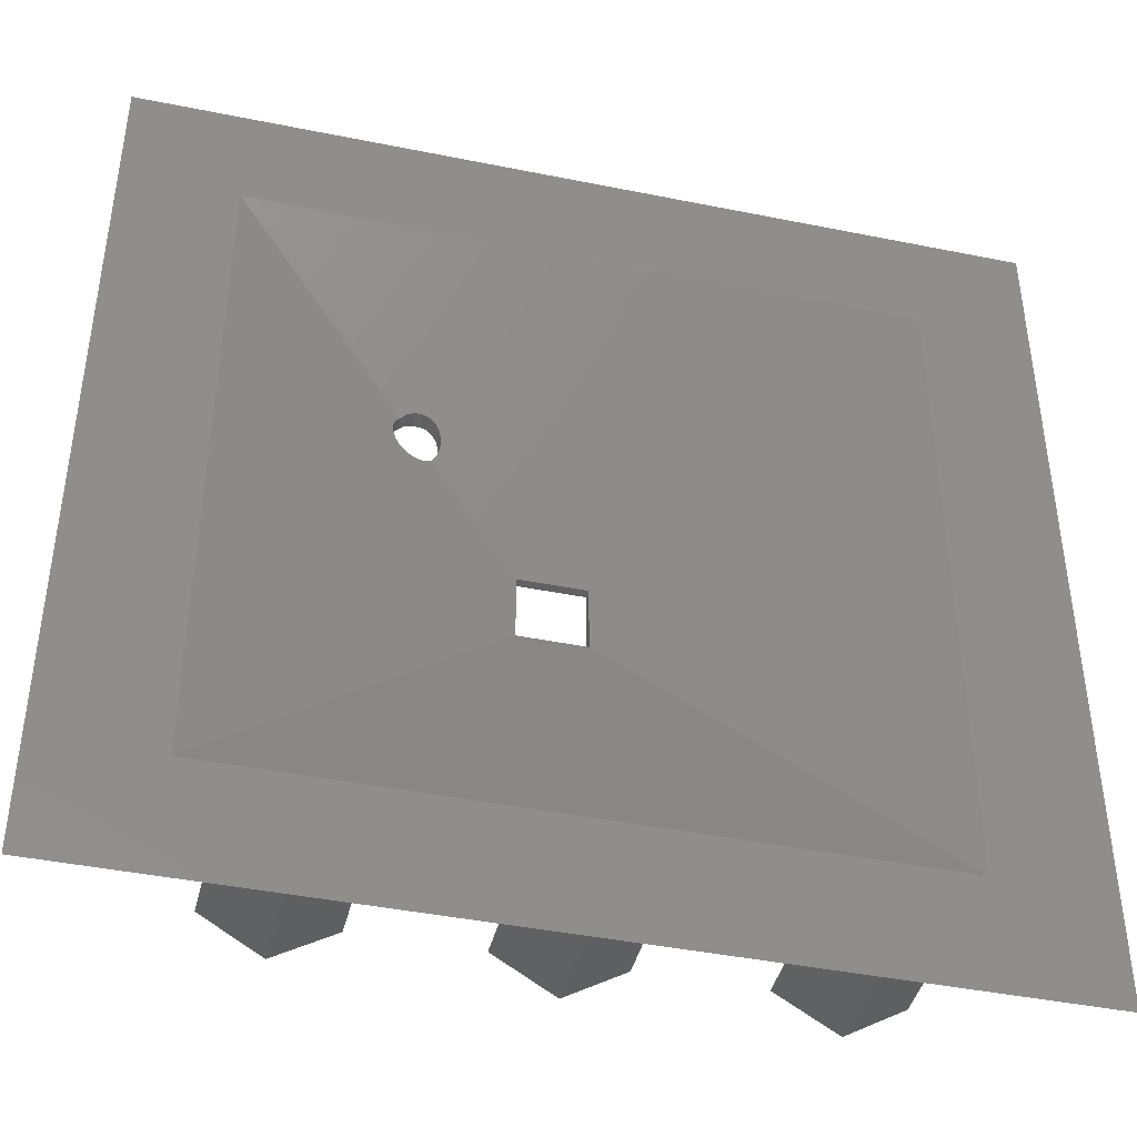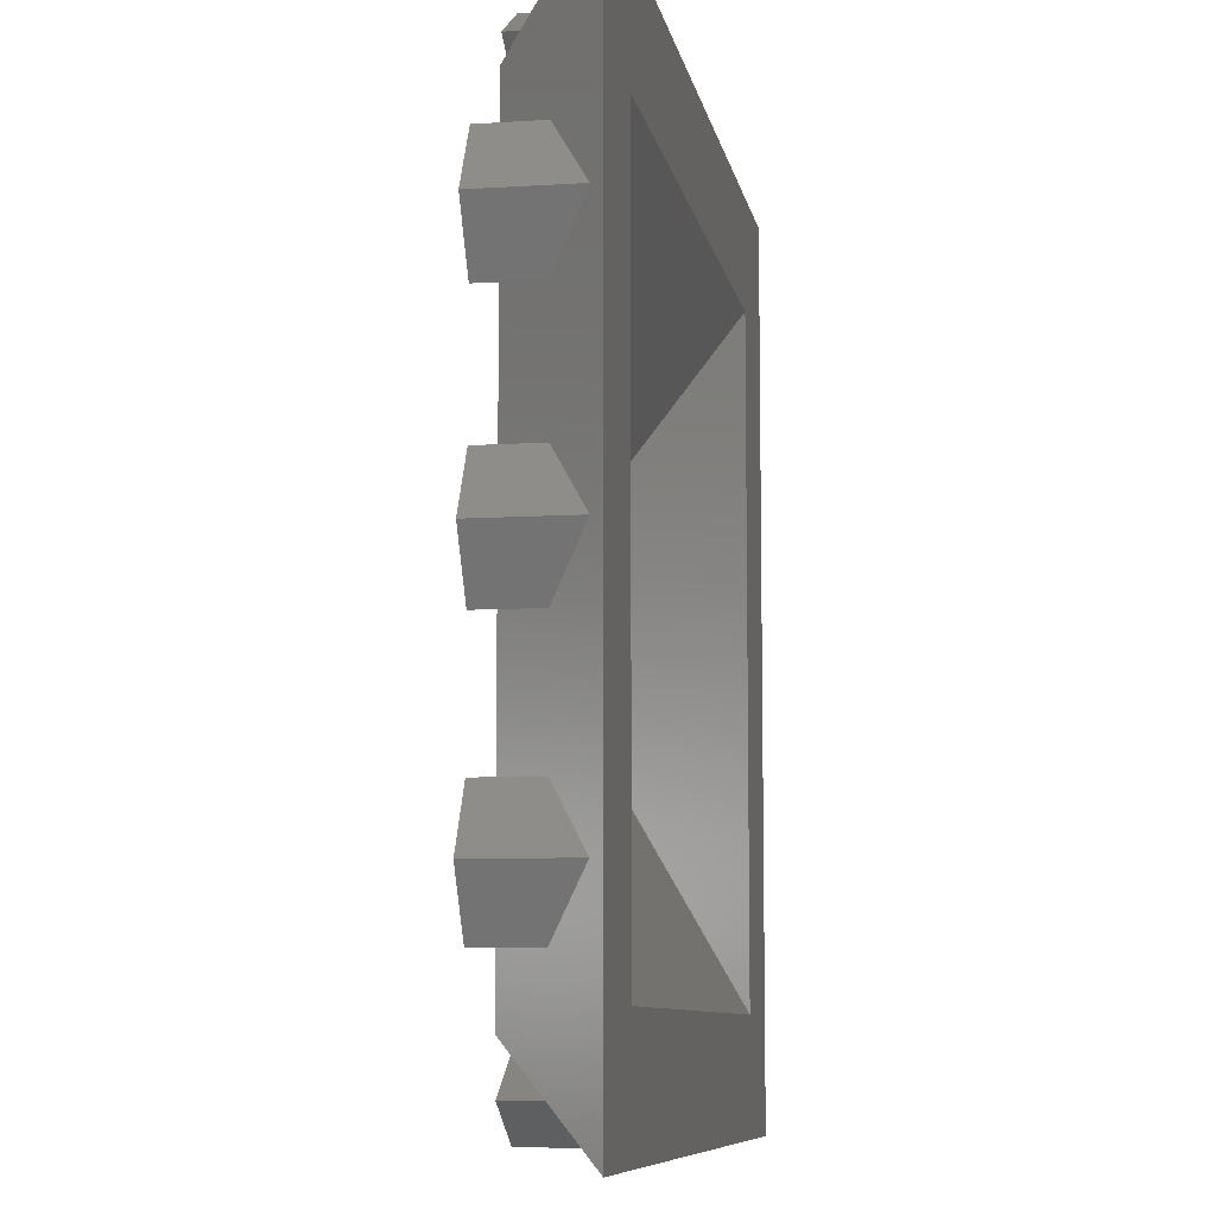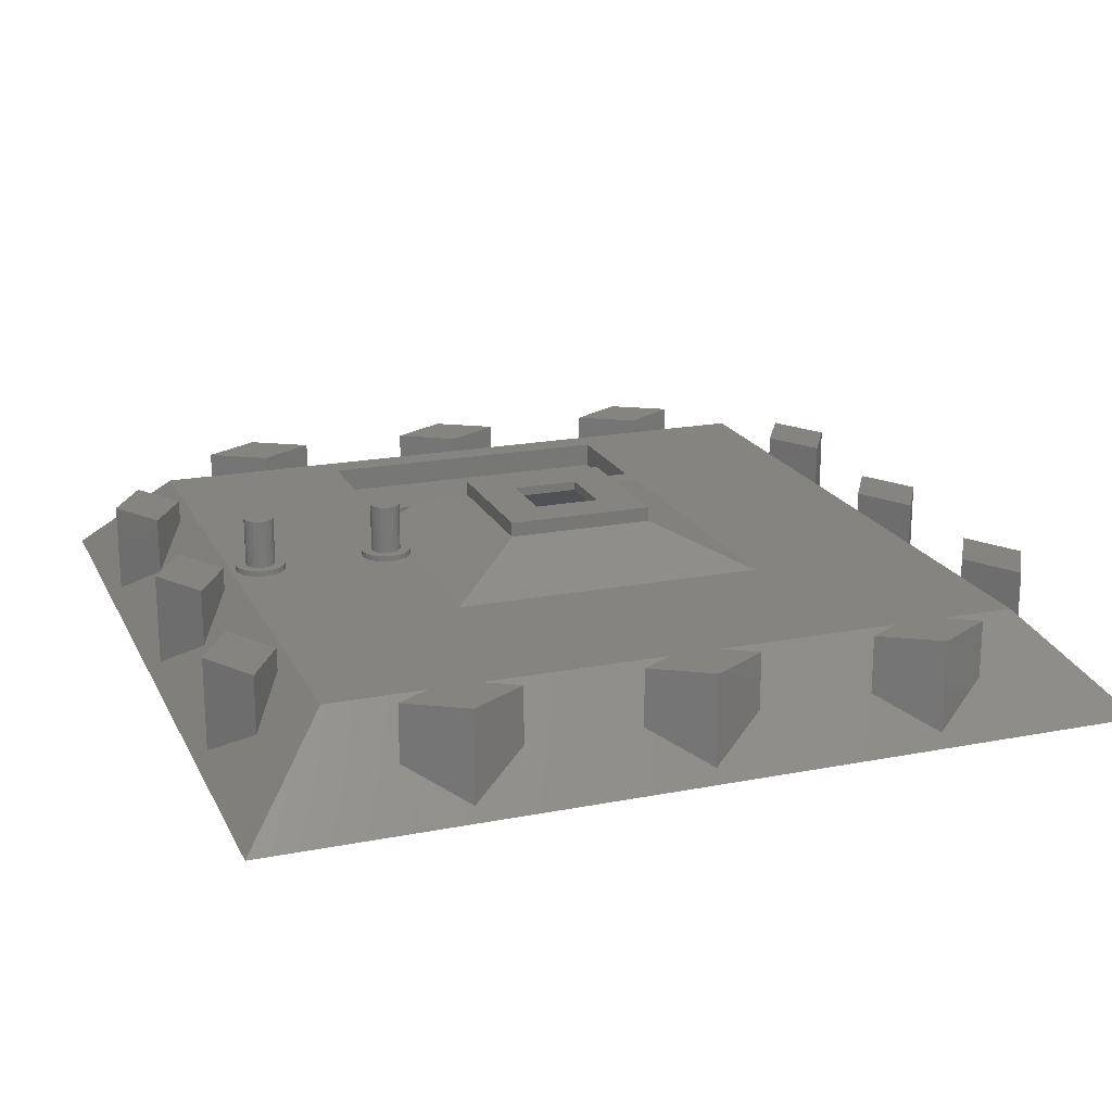
<metadata>
{"format":"stl","ext":"stl","renderer":"f3d","projection":"perspective","resolution":1024,"background":"white","views":[{"elev":-42.4,"azim":166.4,"up":"+Y"},{"elev":-8.4,"azim":99.9,"up":"+Y"},{"elev":19.5,"azim":-110.0,"up":"+Z"}]}
</metadata>
<code>
# stl→obj: 350 verts, 704 faces
v 28.33 -28.33 -38
v 38 -38 -38
v -28.33 -28.33 -38
v 28.33 28.33 -38
v -38 38 -38
v 38 38 -38
v -38 -38 -38
v -28.33 28.33 -38
v -34 25 -34
v -37 20 -37
v -31 -20 -31
v -30 -30 -30
v -30 30 -30
v -34 -25 -34
v -34 15 -34
v -34 5 -34
v -31 20 -31
v -37 -20 -37
v -34 -5 -34
v -31 -4.867e-15 -31
v -37 3.628e-07 -37
v -37 -3.628e-07 -37
v -34 -15 -34
v -20 -37 -37
v 20 -37 -37
v 15 -34 -34
v 5 -34 -34
v -25 -34 -34
v -3.628e-07 -37 -37
v -5 -34 -34
v -15 -34 -34
v 30 -30 -30
v -20 -31 -31
v 3.628e-07 -37 -37
v 25 -34 -34
v -2.434e-15 -31 -31
v 20 -31 -31
v 37 -20 -37
v 34 -25 -34
v 30 30 -30
v 31 -20 -31
v 34 5 -34
v 37 3.628e-07 -37
v 37 20 -37
v 37 -3.628e-07 -37
v 34 -5 -34
v 31 2.434e-15 -31
v 34 25 -34
v 34 15 -34
v 31 20 -31
v 34 -15 -34
v -15 34 -34
v -5 34 -34
v -20 37 -37
v 25 34 -34
v -20 31 -31
v 20 37 -37
v -25 34 -34
v 2.434e-15 31 -31
v 20 31 -31
v 5 34 -34
v -3.628e-07 37 -37
v 15 34 -34
v 3.628e-07 37 -37
v -2.9 2.9 -26.39
v -2.9 -2.9 -26.39
v 2.9 -2.9 -26.39
v 13.45 13.45 -31.21
v 12.95 13.82 -31.38
v 12.35 14.01 -31.47
v 2.9 2.9 -26.39
v 11.73 14.01 -31.47
v 11.13 13.82 -31.38
v 10.62 13.45 -31.21
v 10.26 12.95 -30.98
v 10.06 12.35 -30.71
v 10.06 11.73 -30.42
v 10.26 11.13 -30.15
v 10.62 10.62 -29.92
v 11.13 10.26 -30.15
v 11.73 10.06 -30.42
v 12.35 10.06 -30.71
v 12.95 10.26 -30.98
v 13.45 10.62 -31.21
v 13.82 11.13 -31.38
v 14.01 11.73 -31.47
v 14.01 12.35 -31.47
v 13.82 12.95 -31.38
v 13.76 -13.76 -30
v -13.76 13.76 -30
v 0.3146 14.01 -30
v -13.76 -13.76 -30
v 3.388 17.08 -30
v 3.7 16.47 -30
v 1.608 29.54 -30
v 2.288 29.43 -30
v 0.9279 17.88 -30
v 1.608 17.99 -30
v -0.4846 15.11 -30
v -0.1721 14.5 -30
v 3.808 15.79 -30
v 3.7 15.11 -30
v -0.5923 15.79 -30
v -0.4846 16.47 -30
v -0.1721 17.08 -30
v 0.3146 17.57 -30
v 2.288 17.88 -30
v 0.3146 25.56 -30
v 2.901 17.57 -30
v 2.901 14.01 -30
v 11.04 13.76 -30
v 3.388 14.5 -30
v 27.45 -13.47 -30
v 16.55 -13.47 -30
v 11.13 13.82 -30
v 11.73 14.01 -30
v 12.35 14.01 -30
v 14.01 11.73 -30
v 13.82 11.13 -30
v 12.95 13.82 -30
v 14.01 12.35 -30
v 13.03 13.76 -30
v 13.76 13.76 -30
v 13.76 13.03 -30
v 13.82 12.95 -30
v 13.76 11.04 -30
v 16.55 13.47 -30
v 2.402 13.76 -30
v 0.8135 13.76 -30
v 27.45 13.47 -30
v 0.9279 25.25 -30
v -0.1721 26.05 -30
v -0.4846 26.66 -30
v -0.5923 27.34 -30
v -0.4846 28.02 -30
v -0.1721 28.63 -30
v 0.3146 29.12 -30
v 0.9279 29.43 -30
v 2.901 29.12 -30
v 3.388 28.63 -30
v 3.7 28.02 -30
v 3.808 27.34 -30
v 3.7 26.66 -30
v 3.388 26.05 -30
v 2.901 25.56 -30
v 2.288 25.25 -30
v 1.608 25.14 -30
v -34 -25 -29
v -31 -20 -29
v -37 -20 -29
v -34 -15 -29
v -34 -5 -29
v -31 -4.867e-15 -29
v -37 -5.809e-15 -29
v -37 -5.809e-15 -37
v -34 5 -29
v -34 15 -29
v -31 20 -29
v -37 20 -29
v -34 25 -29
v -25 -34 -29
v -20 -37 -29
v -15 -34 -29
v -20 -31 -29
v -5 -34 -29
v -2.905e-15 -37 -29
v -2.905e-15 -37 -37
v 5 -34 -29
v -2.434e-15 -31 -29
v 15 -34 -29
v 20 -37 -29
v 25 -34 -29
v 20 -31 -29
v 34 -25 -29
v 31 -20 -29
v 37 -20 -29
v 34 -15 -29
v 34 -5 -29
v 31 2.434e-15 -29
v 37 2.905e-15 -29
v 37 2.905e-15 -37
v 34 5 -29
v 34 15 -29
v 31 20 -29
v 37 20 -29
v 34 25 -29
v -25 34 -29
v -20 31 -29
v -15 34 -29
v -20 37 -29
v -5 34 -29
v 2.434e-15 31 -29
v 5 34 -29
v 2.905e-15 37 -37
v 2.905e-15 37 -29
v 15 34 -29
v 20 31 -29
v 25 34 -29
v 20 37 -29
v -2.9 2.9 -25.6
v -2.9 -2.9 -25.6
v 2.9 2.9 -25.6
v 2.9 -2.9 -25.6
v 10.62 10.62 -28.65
v 11.13 10.26 -28.87
v 10.26 11.13 -28.87
v 10.06 11.73 -29.13
v 10.06 12.35 -29.39
v 10.26 12.95 -29.65
v 10.62 13.45 -29.87
v 13.45 13.45 -29.87
v 13.45 10.62 -29.87
v 12.95 10.26 -29.65
v 12.35 10.06 -29.39
v 11.73 10.06 -29.13
v -6.5 -6.5 -26.88
v 6.5 -6.5 -26.88
v 6.5 6.5 -26.88
v -6.5 6.5 -26.88
v 2.288 13.7 -29.97
v 1.608 13.59 -29.93
v 0.9279 13.7 -29.97
v 2.288 13.7 -29.5
v 2.901 14.01 -29.5
v 3.388 14.5 -29.5
v 3.7 15.11 -29.5
v 3.808 15.79 -29.5
v 3.7 16.47 -29.5
v 3.388 17.08 -29.5
v 2.901 17.57 -29.5
v 2.288 17.88 -29.5
v 1.608 17.99 -29.5
v 0.9279 17.88 -29.5
v 0.3146 17.57 -29.5
v -0.1721 17.08 -29.5
v -0.4846 16.47 -29.5
v -0.5923 15.79 -29.5
v -0.4846 15.11 -29.5
v -0.1721 14.5 -29.5
v 0.3146 14.01 -29.5
v 0.9279 13.7 -29.5
v 27.45 13.47 -32.2
v 27.45 -13.47 -32.2
v 16.55 -13.47 -32.2
v 16.55 13.47 -32.2
v -0.1721 26.05 -29.5
v 0.3146 25.56 -29.5
v 0.9279 25.25 -29.5
v 1.608 25.14 -29.5
v 2.288 25.25 -29.5
v 2.901 25.56 -29.5
v 3.388 26.05 -29.5
v 3.7 26.66 -29.5
v 3.808 27.34 -29.5
v 3.7 28.02 -29.5
v 3.388 28.63 -29.5
v 2.901 29.12 -29.5
v 2.288 29.43 -29.5
v 1.608 29.54 -29.5
v 0.9279 29.43 -29.5
v 0.3146 29.12 -29.5
v -0.1721 28.63 -29.5
v -0.4846 28.02 -29.5
v -0.5923 27.34 -29.5
v -0.4846 26.66 -29.5
v -6.5 -6.5 -25.6
v 6.5 -6.5 -25.6
v -6.5 6.5 -25.6
v 6.5 6.5 -25.6
v 1.608 13.59 -29.5
v 1.206 14.56 -29.5
v 1.608 14.49 -29.5
v 1.206 17.03 -29.5
v 1.608 17.09 -29.5
v 2.009 17.03 -29.5
v 2.372 16.84 -29.5
v 2.372 14.74 -29.5
v 2.009 14.56 -29.5
v 2.659 16.56 -29.5
v 0.3714 16.19 -29.5
v 0.556 16.56 -29.5
v 2.844 15.39 -29.5
v 2.659 15.03 -29.5
v 0.8436 16.84 -29.5
v 0.3077 15.79 -29.5
v 2.844 16.19 -29.5
v 2.908 15.79 -29.5
v 0.8436 14.74 -29.5
v 0.556 15.03 -29.5
v 0.3714 15.39 -29.5
v 1.206 26.11 -29.5
v 1.608 26.04 -29.5
v 1.206 28.58 -29.5
v 1.608 28.64 -29.5
v 2.009 28.58 -29.5
v 2.372 28.39 -29.5
v 2.372 26.29 -29.5
v 2.009 26.11 -29.5
v 2.659 28.11 -29.5
v 0.3714 27.74 -29.5
v 0.556 28.11 -29.5
v 2.844 26.94 -29.5
v 2.659 26.58 -29.5
v 0.8436 28.39 -29.5
v 0.3077 27.34 -29.5
v 2.844 27.74 -29.5
v 2.908 27.34 -29.5
v 0.8436 26.29 -29.5
v 0.556 26.58 -29.5
v 0.3714 26.94 -29.5
v 0.8436 14.74 -25.25
v 1.206 14.56 -25.25
v 0.556 15.03 -25.25
v 1.608 14.49 -25.25
v 2.009 14.56 -25.25
v 2.372 14.74 -25.25
v 2.659 15.03 -25.25
v 2.844 15.39 -25.25
v 2.908 15.79 -25.25
v 2.844 16.19 -25.25
v 2.659 16.56 -25.25
v 2.372 16.84 -25.25
v 2.009 17.03 -25.25
v 1.608 17.09 -25.25
v 1.206 17.03 -25.25
v 0.8436 16.84 -25.25
v 0.556 16.56 -25.25
v 0.3714 16.19 -25.25
v 0.3077 15.79 -25.25
v 0.3714 15.39 -25.25
v 0.8436 26.29 -25.25
v 1.206 26.11 -25.25
v 0.556 26.58 -25.25
v 1.608 26.04 -25.25
v 2.009 26.11 -25.25
v 2.372 26.29 -25.25
v 2.659 26.58 -25.25
v 2.844 26.94 -25.25
v 2.908 27.34 -25.25
v 2.844 27.74 -25.25
v 2.659 28.11 -25.25
v 2.372 28.39 -25.25
v 2.009 28.58 -25.25
v 1.608 28.64 -25.25
v 1.206 28.58 -25.25
v 0.8436 28.39 -25.25
v 0.556 28.11 -25.25
v 0.3714 27.74 -25.25
v 0.3077 27.34 -25.25
v 0.3714 26.94 -25.25
f 1 2 3
f 4 5 6
f 7 5 3
f 7 3 2
f 2 1 6
f 8 5 4
f 1 4 6
f 3 5 8
f 9 5 10
f 11 12 13
f 7 12 14
f 15 16 17
f 7 14 18
f 7 18 5
f 19 11 20
f 20 11 13
f 16 10 21
f 18 22 5
f 22 21 5
f 10 16 15
f 17 20 13
f 21 10 5
f 17 13 9
f 5 9 13
f 16 20 17
f 14 12 11
f 22 23 19
f 11 19 23
f 23 22 18
f 24 7 2
f 25 26 27
f 28 7 24
f 29 30 31
f 12 7 28
f 32 12 33
f 29 24 2
f 34 29 2
f 31 24 29
f 35 25 2
f 32 33 36
f 25 34 2
f 27 34 25
f 36 27 26
f 32 37 2
f 32 36 37
f 37 35 2
f 30 36 33
f 26 37 36
f 33 31 30
f 28 33 12
f 38 2 6
f 32 2 39
f 40 32 41
f 42 43 44
f 45 38 6
f 39 2 38
f 46 47 41
f 48 44 6
f 40 41 47
f 44 49 42
f 43 45 6
f 47 42 49
f 40 50 6
f 40 47 50
f 50 48 6
f 45 46 51
f 44 43 6
f 49 50 47
f 41 51 46
f 39 41 32
f 51 38 45
f 52 53 54
f 55 40 6
f 13 40 56
f 13 56 5
f 55 6 57
f 56 58 5
f 5 54 6
f 59 60 61
f 59 40 60
f 56 40 59
f 54 5 58
f 60 40 55
f 54 62 6
f 63 64 61
f 62 64 6
f 63 61 60
f 64 63 57
f 64 57 6
f 62 54 53
f 56 59 52
f 53 52 59
f 8 65 66
f 8 66 3
f 66 67 1
f 66 1 3
f 4 68 69
f 4 69 8
f 69 70 8
f 65 8 71
f 8 72 73
f 73 74 8
f 74 75 8
f 75 76 8
f 76 77 8
f 77 78 8
f 78 79 8
f 8 79 71
f 72 8 70
f 71 79 67
f 67 79 80
f 67 80 81
f 81 82 67
f 82 83 67
f 83 84 67
f 84 4 67
f 85 4 84
f 86 4 85
f 87 4 86
f 88 68 4
f 88 4 87
f 67 4 1
f 89 12 32
f 90 91 13
f 92 12 89
f 13 12 92
f 93 94 40
f 13 92 90
f 95 96 40
f 97 98 40
f 99 13 100
f 101 102 40
f 103 13 99
f 104 13 103
f 105 13 104
f 106 13 105
f 97 13 106
f 98 107 40
f 108 13 97
f 107 109 40
f 109 93 40
f 110 111 112
f 112 111 102
f 40 94 101
f 113 114 32
f 40 102 111
f 40 111 115
f 40 115 116
f 40 116 117
f 114 118 119
f 40 117 120
f 114 121 118
f 40 120 122
f 40 122 123
f 123 124 125
f 114 119 126
f 121 127 123
f 40 113 32
f 128 111 110
f 90 129 91
f 40 123 127
f 40 130 113
f 40 127 130
f 131 108 97
f 132 13 108
f 133 13 132
f 134 13 133
f 135 13 134
f 136 13 135
f 137 13 136
f 138 13 137
f 95 13 138
f 96 139 40
f 40 13 95
f 139 140 40
f 140 141 40
f 141 142 40
f 142 143 40
f 143 144 40
f 144 145 40
f 40 145 97
f 145 146 97
f 146 147 97
f 147 131 97
f 91 100 13
f 121 123 125
f 114 127 121
f 114 89 32
f 126 89 114
f 148 14 11
f 149 148 11
f 14 148 18
f 18 148 150
f 149 11 23
f 151 149 23
f 18 150 151
f 18 151 23
f 152 19 20
f 153 152 20
f 19 152 22
f 22 152 154
f 22 154 155
f 153 20 16
f 156 153 16
f 155 154 21
f 21 154 156
f 21 156 16
f 21 22 155
f 157 15 17
f 158 157 17
f 15 157 10
f 10 157 159
f 158 17 9
f 160 158 9
f 10 159 160
f 10 160 9
f 161 28 24
f 162 161 24
f 163 162 31
f 31 162 24
f 33 164 31
f 31 164 163
f 28 161 33
f 33 161 164
f 165 30 29
f 166 165 167
f 167 165 29
f 167 29 34
f 166 167 34
f 168 166 27
f 27 166 34
f 36 169 27
f 27 169 168
f 30 165 36
f 36 165 169
f 170 26 25
f 171 170 25
f 172 171 35
f 35 171 25
f 37 173 35
f 35 173 172
f 26 170 37
f 37 170 173
f 39 174 41
f 41 174 175
f 174 39 38
f 176 174 38
f 177 176 51
f 51 176 38
f 41 175 51
f 51 175 177
f 46 178 47
f 47 178 179
f 178 46 45
f 180 178 181
f 181 178 45
f 181 45 43
f 180 181 43
f 182 180 42
f 42 180 43
f 47 179 42
f 42 179 182
f 49 183 50
f 50 183 184
f 183 49 44
f 185 183 44
f 186 185 48
f 48 185 44
f 50 184 48
f 48 184 186
f 187 58 56
f 188 187 56
f 188 56 52
f 189 188 52
f 54 190 189
f 54 189 52
f 58 187 54
f 54 187 190
f 191 53 59
f 192 191 59
f 192 59 61
f 193 192 61
f 194 195 64
f 64 195 193
f 64 193 61
f 64 62 194
f 53 191 62
f 62 191 195
f 62 195 194
f 196 63 60
f 197 196 60
f 197 60 55
f 198 197 55
f 57 199 198
f 57 198 55
f 63 196 57
f 57 196 199
f 200 66 65
f 201 66 200
f 202 65 71
f 200 65 202
f 203 67 66
f 203 66 201
f 202 71 67
f 202 67 203
f 204 205 80
f 204 80 79
f 78 206 204
f 79 78 204
f 77 207 206
f 78 77 206
f 76 208 207
f 77 76 207
f 75 209 208
f 76 75 208
f 74 210 209
f 75 74 209
f 73 115 111
f 210 73 111
f 210 74 73
f 72 116 115
f 73 72 115
f 70 117 116
f 72 70 116
f 69 120 117
f 70 69 117
f 68 211 122
f 120 68 122
f 120 69 68
f 124 211 68
f 124 68 125
f 68 88 125
f 125 88 121
f 121 88 87
f 121 87 118
f 118 87 86
f 118 86 119
f 119 86 85
f 126 119 85
f 126 85 212
f 85 84 212
f 212 84 213
f 213 84 83
f 213 83 214
f 214 83 82
f 214 82 215
f 215 82 81
f 215 81 205
f 205 81 80
f 216 92 89
f 217 216 89
f 126 217 89
f 218 205 204
f 218 215 205
f 218 214 215
f 218 213 214
f 212 217 126
f 213 217 212
f 218 217 213
f 211 124 123
f 123 122 211
f 204 206 90
f 90 219 218
f 204 90 218
f 206 207 90
f 207 208 90
f 208 209 90
f 209 210 90
f 210 111 128
f 210 128 220
f 210 221 90
f 210 220 221
f 221 222 90
f 222 129 90
f 223 220 128
f 224 223 110
f 110 223 128
f 224 110 112
f 225 224 112
f 225 112 102
f 226 225 102
f 226 102 101
f 227 226 101
f 227 101 94
f 228 227 94
f 228 94 93
f 229 228 93
f 109 230 93
f 93 230 229
f 107 231 109
f 109 231 230
f 98 232 107
f 107 232 231
f 97 233 98
f 98 233 232
f 106 234 97
f 97 234 233
f 105 235 106
f 106 235 234
f 104 236 105
f 105 236 235
f 103 237 104
f 104 237 236
f 99 238 103
f 103 238 237
f 100 239 99
f 99 239 238
f 239 100 91
f 240 239 91
f 240 91 129
f 241 240 222
f 222 240 129
f 90 92 216
f 219 90 216
f 130 242 113
f 113 242 243
f 113 243 114
f 114 243 244
f 242 130 127
f 245 242 127
f 245 127 114
f 244 245 114
f 246 132 108
f 247 246 108
f 247 108 131
f 248 247 131
f 248 131 147
f 249 248 147
f 249 147 146
f 250 249 146
f 250 146 145
f 251 250 145
f 251 145 144
f 252 251 144
f 252 144 143
f 253 252 143
f 253 143 142
f 254 253 142
f 254 142 141
f 255 254 141
f 255 141 140
f 256 255 140
f 139 257 140
f 140 257 256
f 96 258 139
f 139 258 257
f 95 259 96
f 96 259 258
f 138 260 95
f 95 260 259
f 137 261 138
f 138 261 260
f 136 262 137
f 137 262 261
f 135 263 136
f 136 263 262
f 134 264 135
f 135 264 263
f 133 265 134
f 134 265 264
f 132 246 133
f 133 246 265
f 150 148 149
f 151 150 149
f 154 152 153
f 156 154 153
f 159 157 158
f 160 159 158
f 164 161 162
f 163 164 162
f 169 165 166
f 168 169 166
f 173 170 171
f 172 173 171
f 175 174 176
f 177 175 176
f 179 178 180
f 182 179 180
f 184 183 185
f 186 184 185
f 190 187 188
f 189 190 188
f 195 191 192
f 193 195 192
f 199 196 197
f 198 199 197
f 201 266 267
f 200 268 201
f 203 201 267
f 268 266 201
f 269 268 200
f 269 202 267
f 269 200 202
f 202 203 267
f 266 268 216
f 216 268 219
f 267 266 216
f 217 267 216
f 269 267 217
f 218 269 217
f 241 222 221
f 270 241 221
f 270 221 220
f 223 270 220
f 268 269 219
f 219 269 218
f 238 239 240
f 270 238 241
f 241 238 240
f 223 238 270
f 271 238 223
f 272 271 224
f 273 274 231
f 275 276 230
f 234 238 233
f 235 238 234
f 236 238 235
f 237 238 236
f 277 278 225
f 276 279 229
f 280 281 238
f 282 283 226
f 281 284 232
f 233 281 232
f 233 238 281
f 232 284 231
f 284 273 231
f 231 274 230
f 274 275 230
f 230 276 229
f 285 280 238
f 229 279 228
f 279 286 228
f 228 287 227
f 227 282 226
f 286 287 228
f 226 283 225
f 283 277 225
f 225 278 224
f 278 272 224
f 224 271 223
f 288 289 238
f 271 288 238
f 289 290 238
f 287 282 227
f 290 285 238
f 243 242 245
f 244 243 245
f 265 246 247
f 249 265 248
f 248 265 247
f 250 265 249
f 291 265 250
f 292 291 251
f 293 294 258
f 295 296 257
f 261 265 260
f 262 265 261
f 263 265 262
f 264 265 263
f 297 298 252
f 296 299 256
f 300 301 265
f 302 303 253
f 301 304 259
f 260 301 259
f 260 265 301
f 259 304 258
f 304 293 258
f 258 294 257
f 294 295 257
f 257 296 256
f 305 300 265
f 256 299 255
f 299 306 255
f 255 307 254
f 254 302 253
f 306 307 255
f 253 303 252
f 303 297 252
f 252 298 251
f 298 292 251
f 251 291 250
f 308 309 265
f 291 308 265
f 309 310 265
f 307 302 254
f 310 305 265
f 311 288 271
f 312 311 271
f 313 289 288
f 311 313 288
f 312 271 272
f 314 312 272
f 314 272 278
f 315 314 278
f 315 278 277
f 316 315 277
f 316 277 283
f 317 316 283
f 317 283 282
f 318 317 282
f 318 282 287
f 319 318 287
f 319 287 286
f 320 319 286
f 320 286 279
f 321 320 279
f 276 322 279
f 279 322 321
f 275 323 276
f 276 323 322
f 274 324 275
f 275 324 323
f 273 325 274
f 274 325 324
f 284 326 273
f 273 326 325
f 281 327 284
f 284 327 326
f 280 328 281
f 281 328 327
f 285 329 280
f 280 329 328
f 290 330 285
f 285 330 329
f 289 313 290
f 290 313 330
f 331 308 291
f 332 331 291
f 333 309 308
f 331 333 308
f 332 291 292
f 334 332 292
f 334 292 298
f 335 334 298
f 335 298 297
f 336 335 297
f 336 297 303
f 337 336 303
f 337 303 302
f 338 337 302
f 338 302 307
f 339 338 307
f 339 307 306
f 340 339 306
f 340 306 299
f 341 340 299
f 296 342 299
f 299 342 341
f 295 343 296
f 296 343 342
f 294 344 295
f 295 344 343
f 293 345 294
f 294 345 344
f 304 346 293
f 293 346 345
f 301 347 304
f 304 347 346
f 300 348 301
f 301 348 347
f 305 349 300
f 300 349 348
f 310 350 305
f 305 350 349
f 309 333 310
f 310 333 350
f 330 313 311
f 314 330 312
f 312 330 311
f 315 330 314
f 316 330 315
f 317 330 316
f 318 330 317
f 319 330 318
f 320 330 319
f 321 330 320
f 322 330 321
f 323 330 322
f 324 330 323
f 325 330 324
f 326 330 325
f 327 330 326
f 328 330 327
f 329 330 328
f 350 333 331
f 334 350 332
f 332 350 331
f 335 350 334
f 336 350 335
f 337 350 336
f 338 350 337
f 339 350 338
f 340 350 339
f 341 350 340
f 342 350 341
f 343 350 342
f 344 350 343
f 345 350 344
f 346 350 345
f 347 350 346
f 348 350 347
f 349 350 348

</code>
